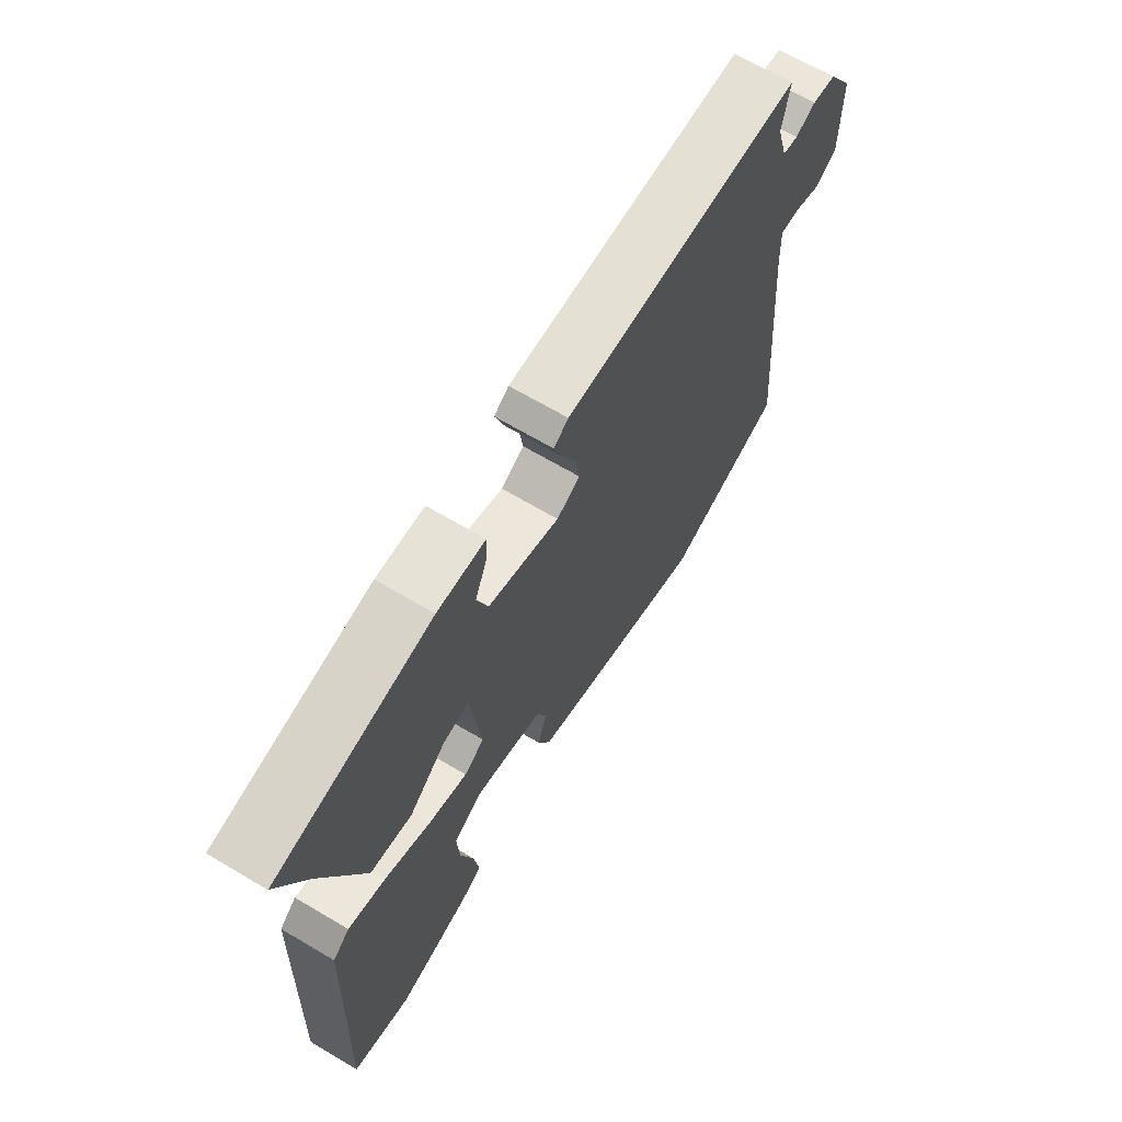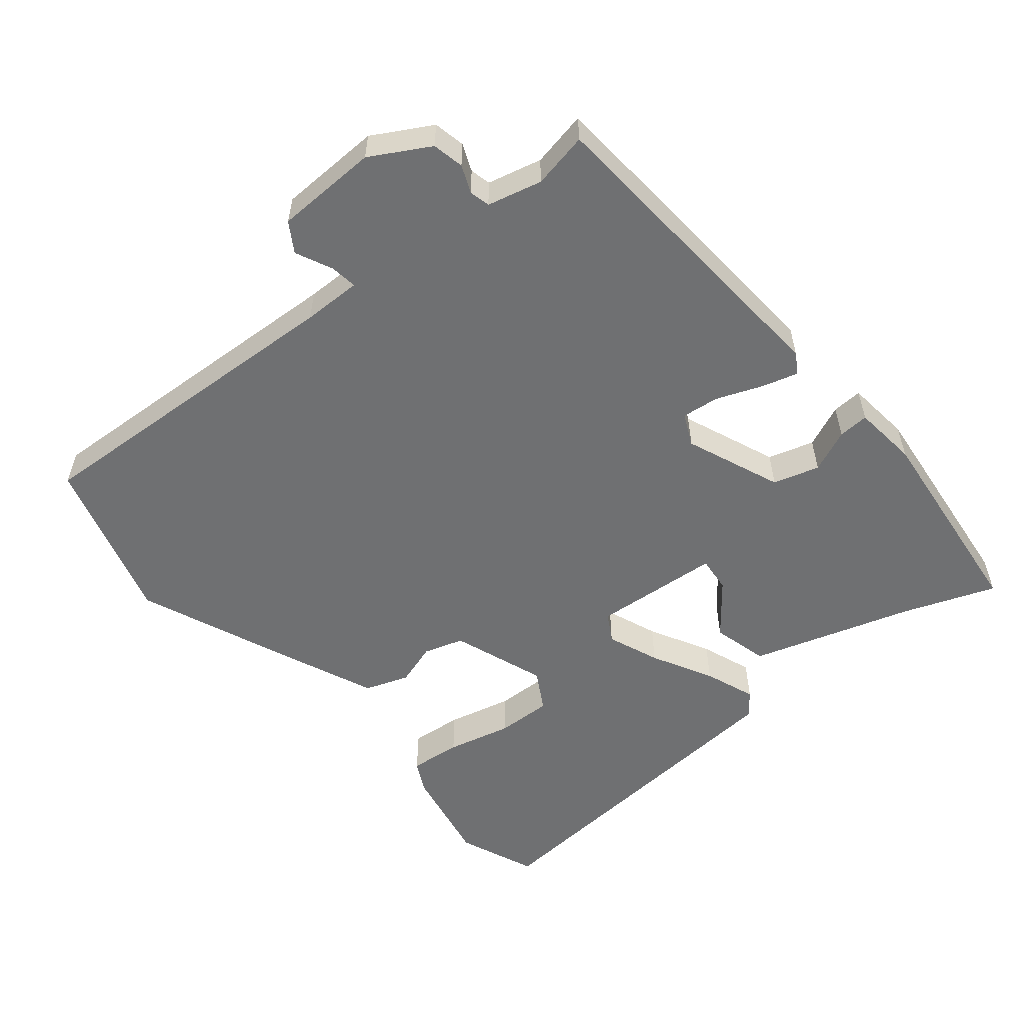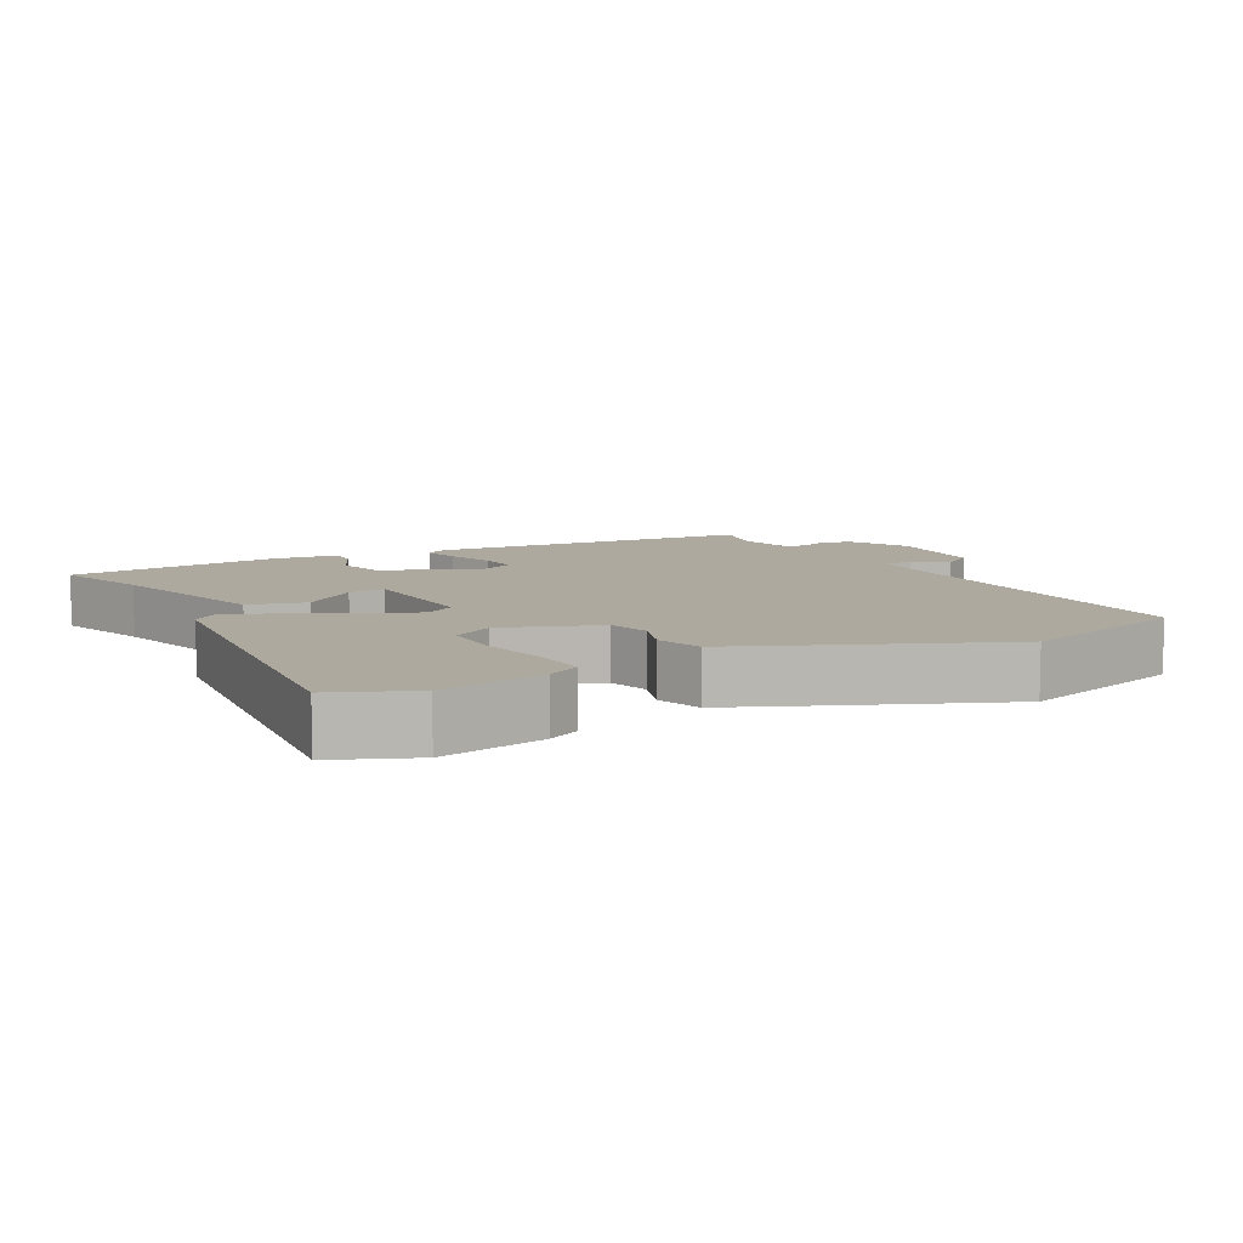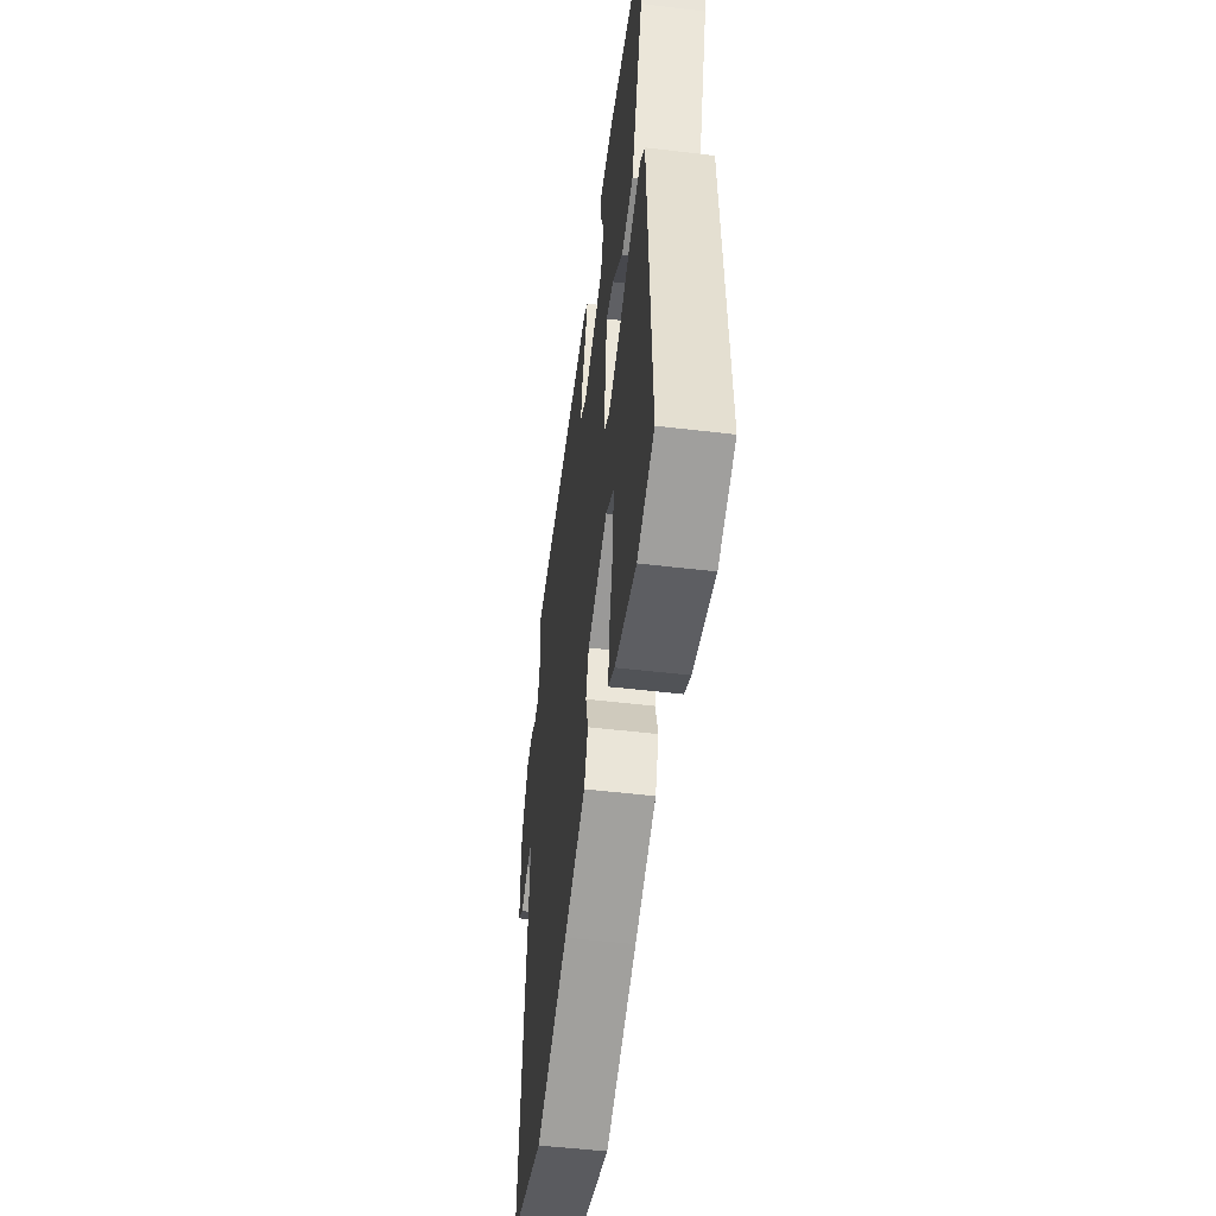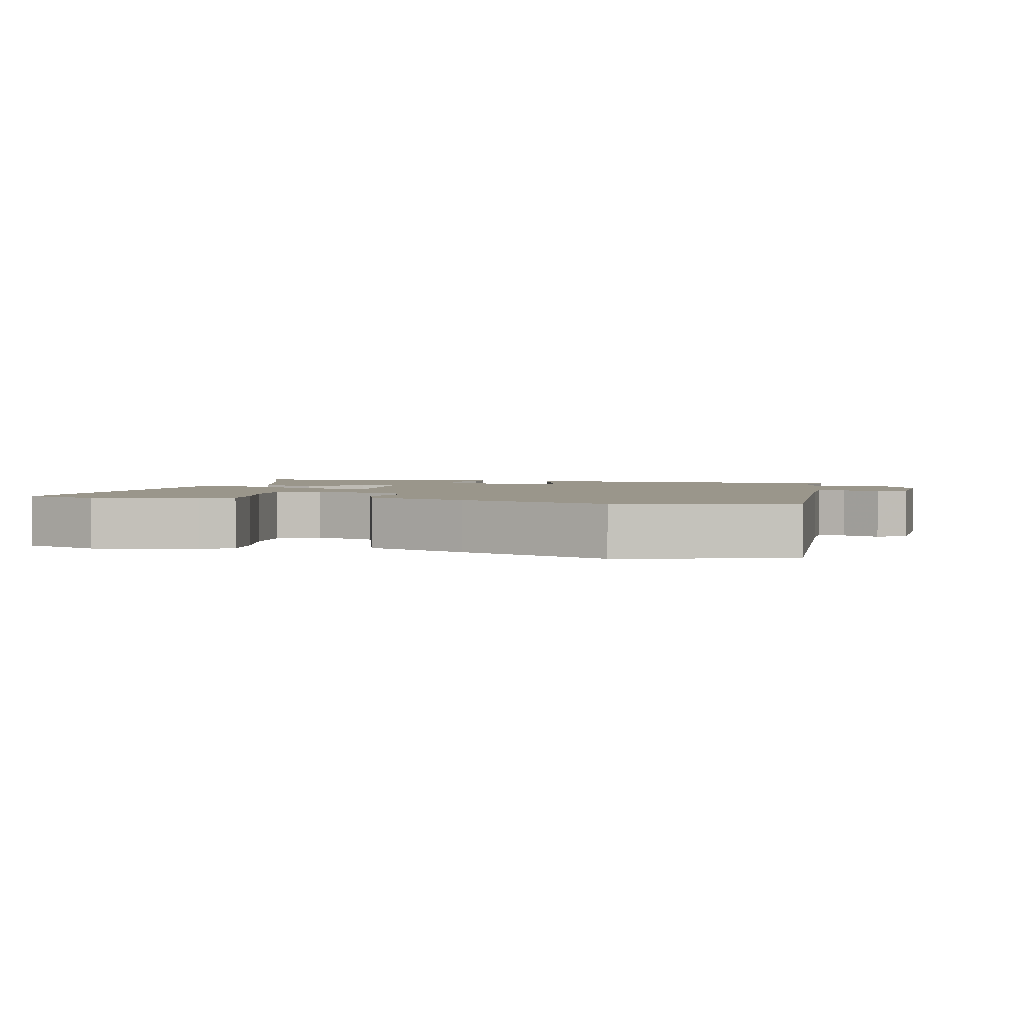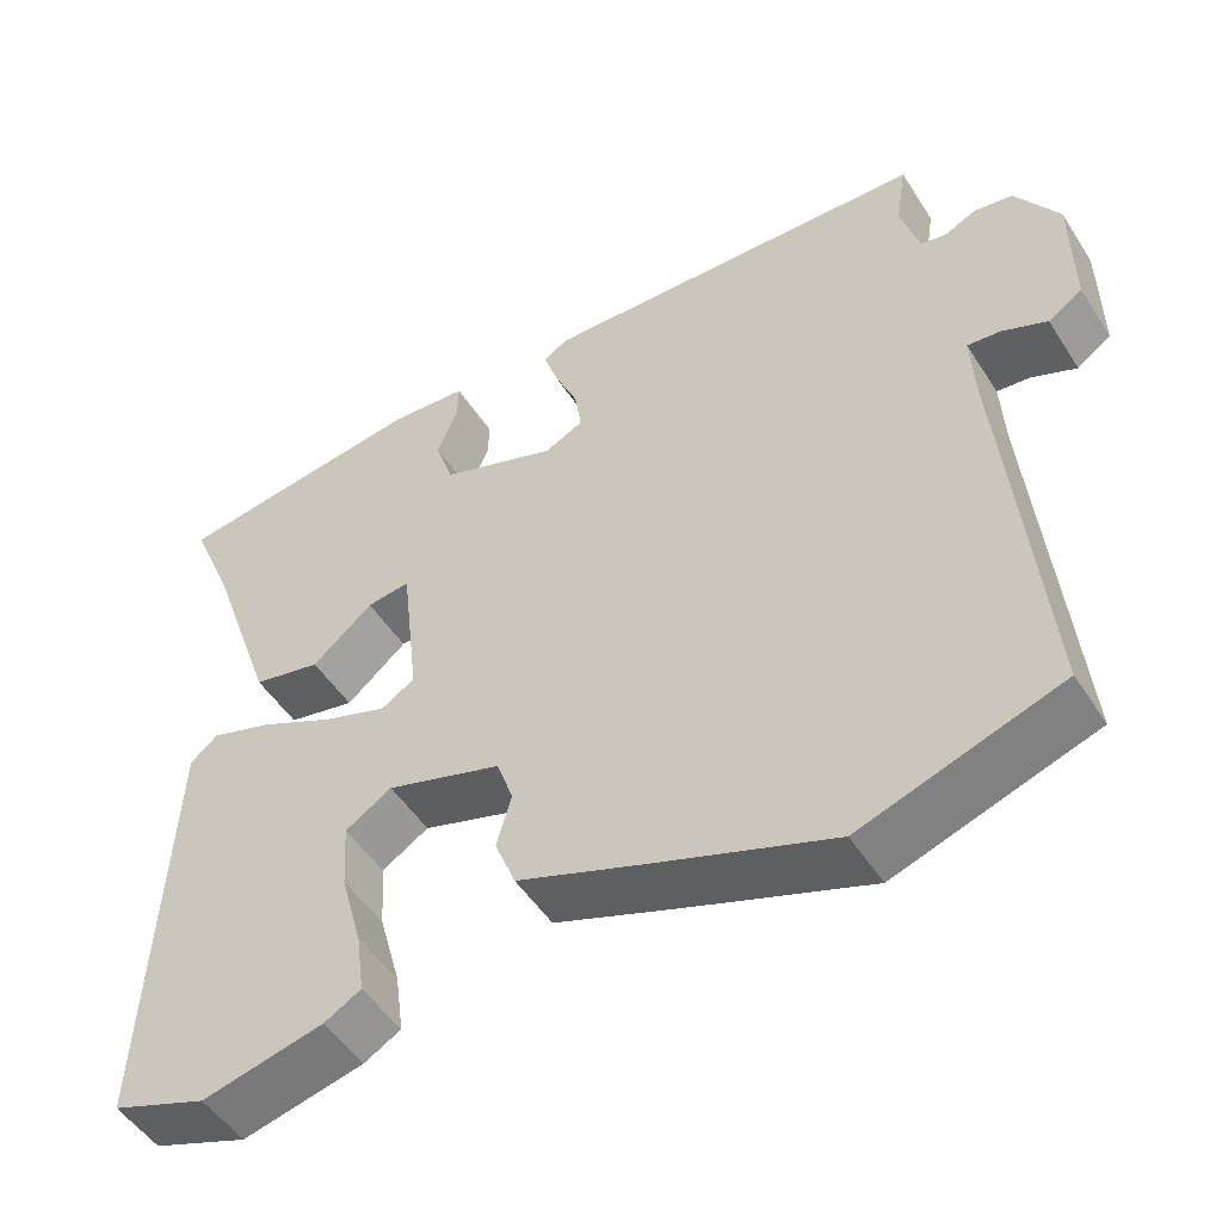
<metadata>
{"format":"obj","ext":"obj","renderer":"f3d","projection":"perspective","resolution":1024,"background":"white","views":[{"elev":67.8,"azim":120.6,"up":"+Z"},{"elev":-54.8,"azim":-48.5,"up":"+Y"},{"elev":9.1,"azim":154.4,"up":"+Y"},{"elev":-51.3,"azim":82.6,"up":"+Z"},{"elev":2.4,"azim":-164.4,"up":"+Y"},{"elev":-50.5,"azim":-148.3,"up":"+Z"}]}
</metadata>
<code>
v 0.542 0.07 0.47
v 0.488 0.07 0.339
v 0.407 0.07 0.107
v 0.325 0.07 0.089
v 0.252 0.07 0.151
v 0.2 0.07 0.158
v 0.179 0.07 -0.026
v 0.219 0.07 -0.051
v 0.296 0.07 -0.024
v 0.386 0.07 0.02
v 0.461 0.07 0.045
v 0.494 0.07 0.017
v 0.517 0.07 -0.494
v 0.402 0.07 -0.536
v 0.256 0.07 -0.502
v 0.212 0.07 -0.477
v 0.222 0.07 -0.402
v 0.248 0.07 -0.308
v 0.253 0.07 -0.228
v 0.197 0.07 -0.193
v 0.059 0.07 -0.237
v 0.039 0.07 -0.294
v 0.057 0.07 -0.357
v 0.032 0.07 -0.42
v -0.116 0.07 -0.476
v -0.334 0.07 -0.556
v -0.572 0.07 -0.476
v -0.529 0.07 0.004
v -0.525 0.07 0.089
v -0.564 0.07 0.085
v -0.618 0.07 0.062
v -0.659 0.07 0.09
v -0.658 0.07 0.239
v -0.607 0.07 0.322
v -0.561 0.07 0.33
v -0.522 0.07 0.312
v -0.492 0.07 0.318
v -0.47 0.07 0.396
v -0.483 0.07 0.477
v -0.014 0.07 0.495
v 0.015 0.07 0.476
v -0.002 0.07 0.424
v -0.03 0.07 0.359
v -0.038 0.07 0.305
v 0.008 0.07 0.282
v 0.148 0.07 0.333
v 0.17 0.07 0.399
v 0.145 0.07 0.462
v 0.144 0.07 0.506
v 0.238 0.07 0.513
v 0.542 0 0.47
v 0.488 0 0.339
v 0.407 0 0.107
v 0.325 0 0.089
v 0.252 0 0.151
v 0.2 0 0.158
v 0.179 0 -0.026
v 0.219 0 -0.051
v 0.296 0 -0.024
v 0.386 0 0.02
v 0.461 0 0.045
v 0.494 0 0.017
v 0.517 0 -0.494
v 0.402 0 -0.536
v 0.256 0 -0.502
v 0.212 0 -0.477
v 0.222 0 -0.402
v 0.248 0 -0.308
v 0.253 0 -0.228
v 0.197 0 -0.193
v 0.059 0 -0.237
v 0.039 0 -0.294
v 0.057 0 -0.357
v 0.032 0 -0.42
v -0.116 0 -0.476
v -0.334 0 -0.556
v -0.572 0 -0.476
v -0.529 0 0.004
v -0.525 0 0.089
v -0.564 0 0.085
v -0.618 0 0.062
v -0.659 0 0.09
v -0.658 0 0.239
v -0.607 0 0.322
v -0.561 0 0.33
v -0.522 0 0.312
v -0.492 0 0.318
v -0.47 0 0.396
v -0.483 0 0.477
v -0.014 0 0.495
v 0.015 0 0.476
v -0.002 0 0.424
v -0.03 0 0.359
v -0.038 0 0.305
v 0.008 0 0.282
v 0.148 0 0.333
v 0.17 0 0.399
v 0.145 0 0.462
v 0.144 0 0.506
v 0.238 0 0.513
f 47 48 49 50
f 46 47 50 1
f 45 46 1 2
f 40 41 42 43
f 38 39 40 43
f 37 38 43 44
f 36 37 44 45
f 34 35 36
f 33 34 36
f 30 31 32 33
f 29 30 33 36
f 25 26 27 28
f 25 28 29
f 22 23 24 25
f 21 22 25 29
f 20 21 29 36
f 15 16 17 18
f 15 18 19
f 14 15 19
f 13 14 19
f 12 13 19
f 9 10 11 12
f 8 9 12 19
f 7 8 19 20
f 2 3 4 5
f 45 2 5 6
f 7 20 36 45
f 6 7 45
f 100 99 98 97
f 51 100 97 96
f 52 51 96 95
f 93 92 91 90
f 93 90 89 88
f 94 93 88 87
f 95 94 87 86
f 86 85 84
f 86 84 83
f 83 82 81 80
f 86 83 80 79
f 78 77 76 75
f 79 78 75
f 75 74 73 72
f 79 75 72 71
f 86 79 71 70
f 68 67 66 65
f 69 68 65
f 69 65 64
f 69 64 63
f 69 63 62
f 62 61 60 59
f 69 62 59 58
f 70 69 58 57
f 55 54 53 52
f 56 55 52 95
f 95 86 70 57
f 95 57 56
f 1 51 52 2
f 2 52 53 3
f 3 53 54 4
f 4 54 55 5
f 5 55 56 6
f 6 56 57 7
f 7 57 58 8
f 8 58 59 9
f 9 59 60 10
f 10 60 61 11
f 11 61 62 12
f 12 62 63 13
f 13 63 64 14
f 14 64 65 15
f 15 65 66 16
f 16 66 67 17
f 17 67 68 18
f 18 68 69 19
f 19 69 70 20
f 20 70 71 21
f 21 71 72 22
f 22 72 73 23
f 23 73 74 24
f 24 74 75 25
f 25 75 76 26
f 26 76 77 27
f 27 77 78 28
f 28 78 79 29
f 29 79 80 30
f 30 80 81 31
f 31 81 82 32
f 32 82 83 33
f 33 83 84 34
f 34 84 85 35
f 35 85 86 36
f 36 86 87 37
f 37 87 88 38
f 38 88 89 39
f 39 89 90 40
f 40 90 91 41
f 41 91 92 42
f 42 92 93 43
f 43 93 94 44
f 44 94 95 45
f 45 95 96 46
f 46 96 97 47
f 47 97 98 48
f 48 98 99 49
f 49 99 100 50
f 50 100 51 1

</code>
